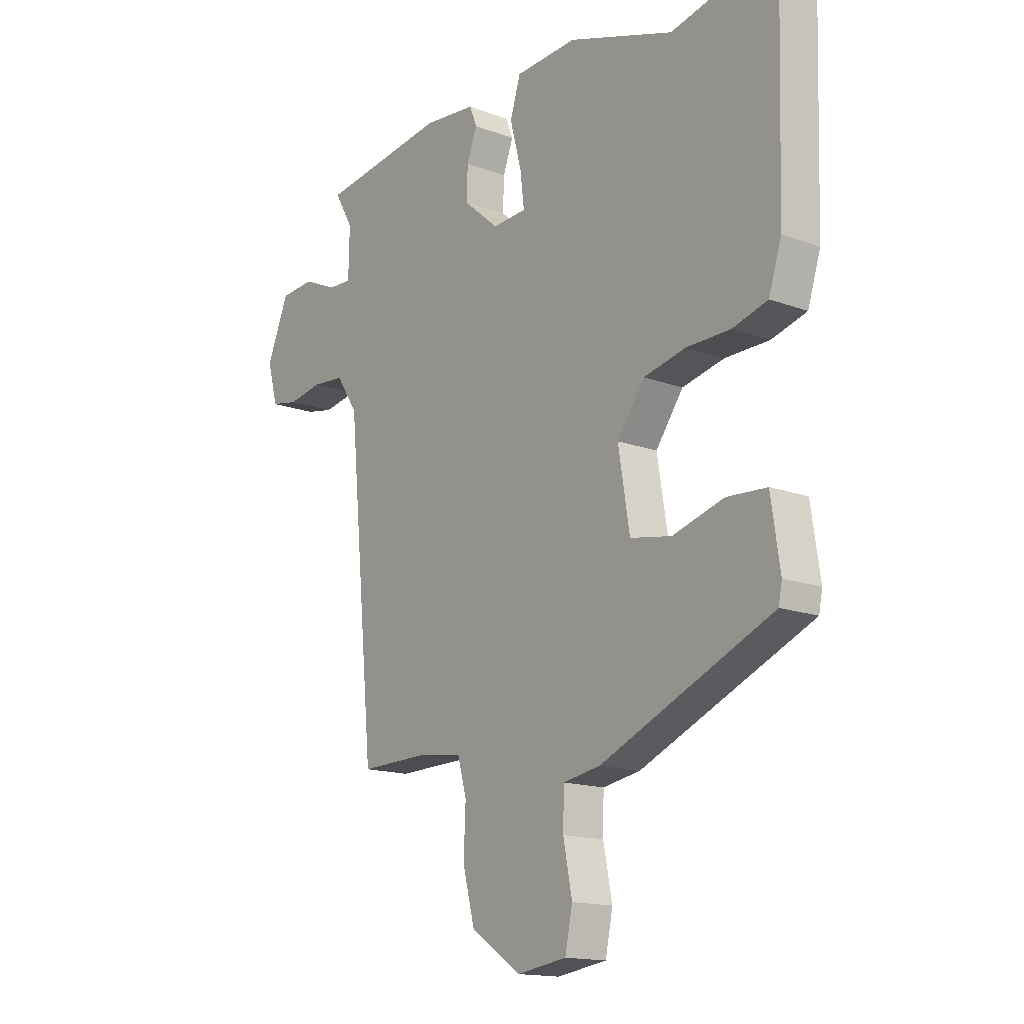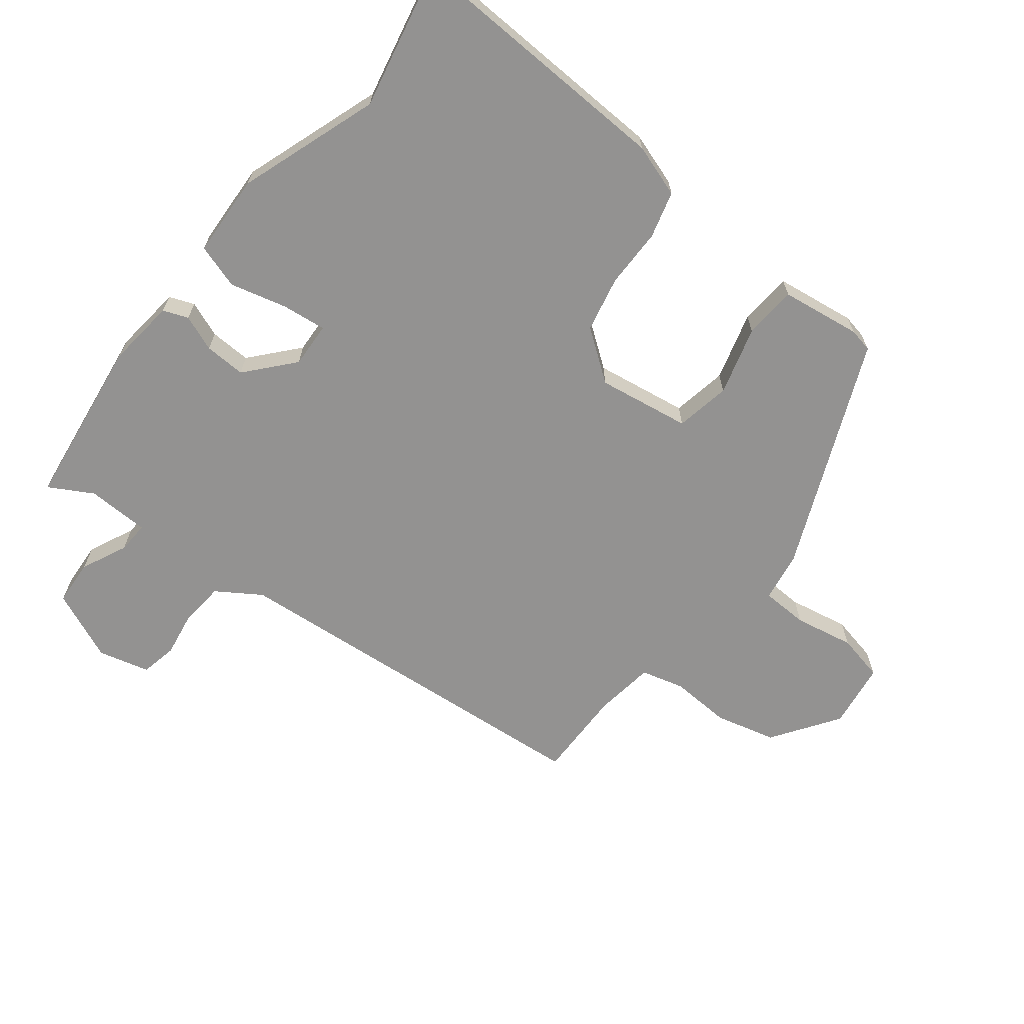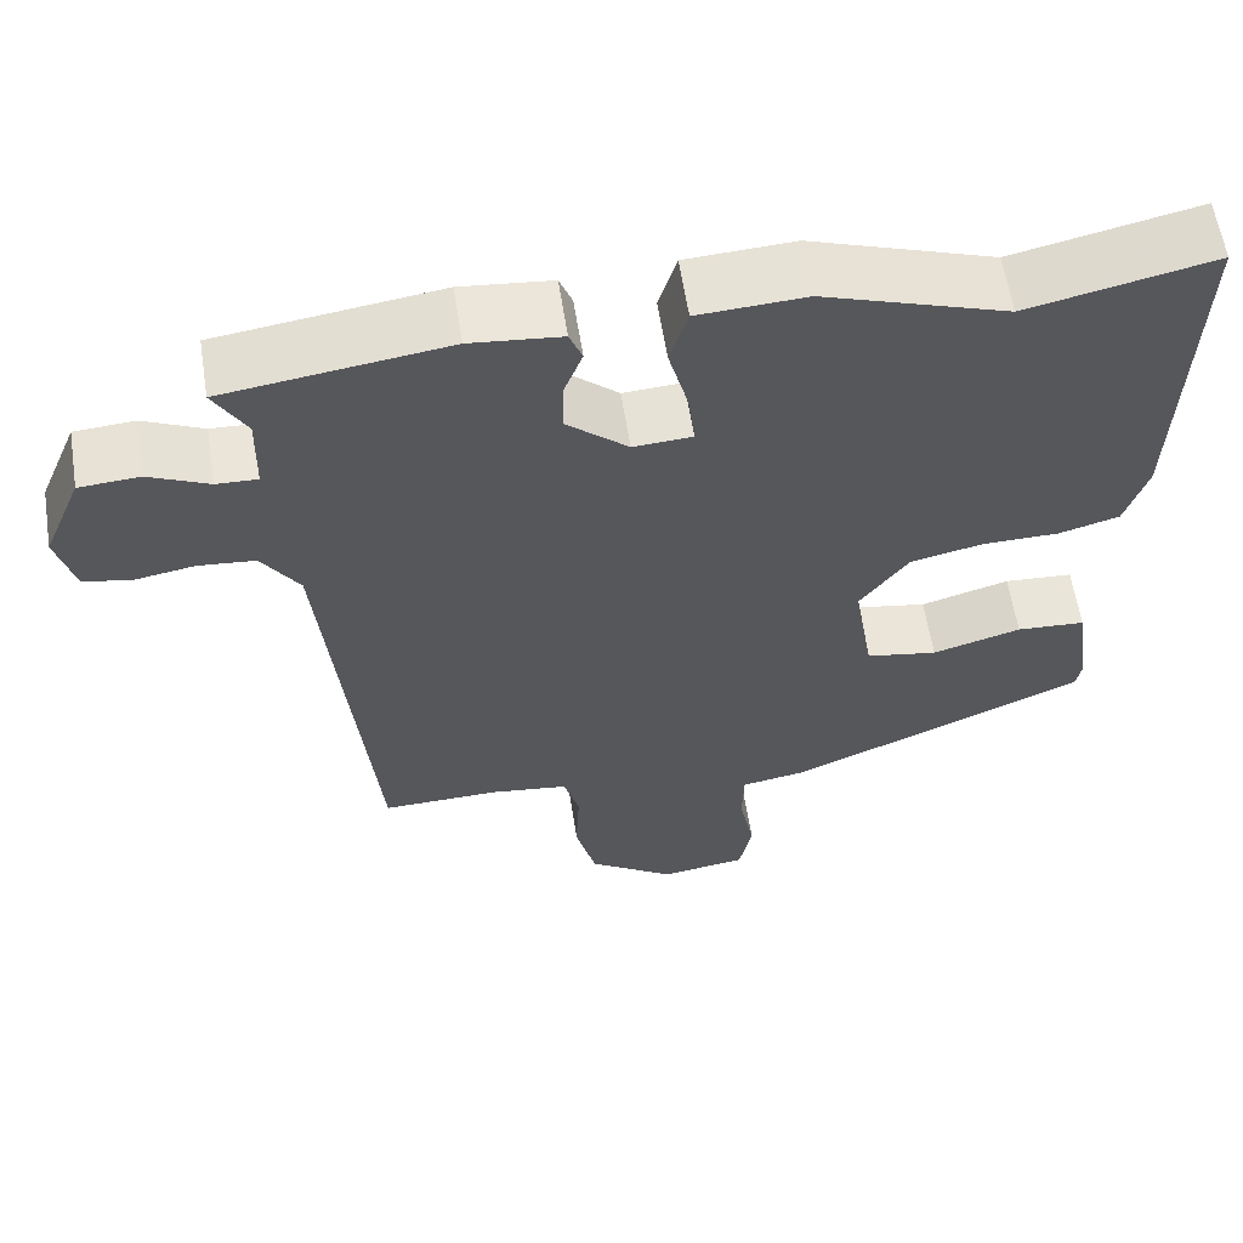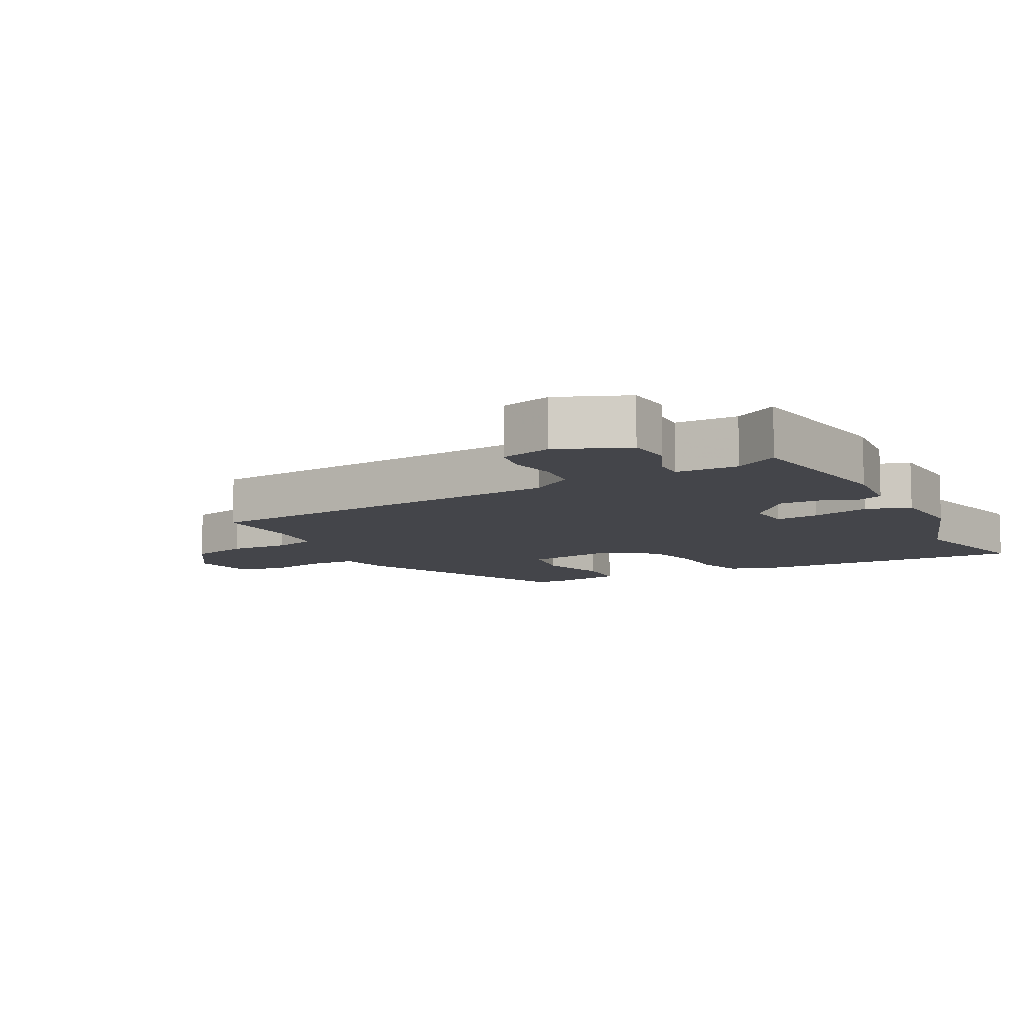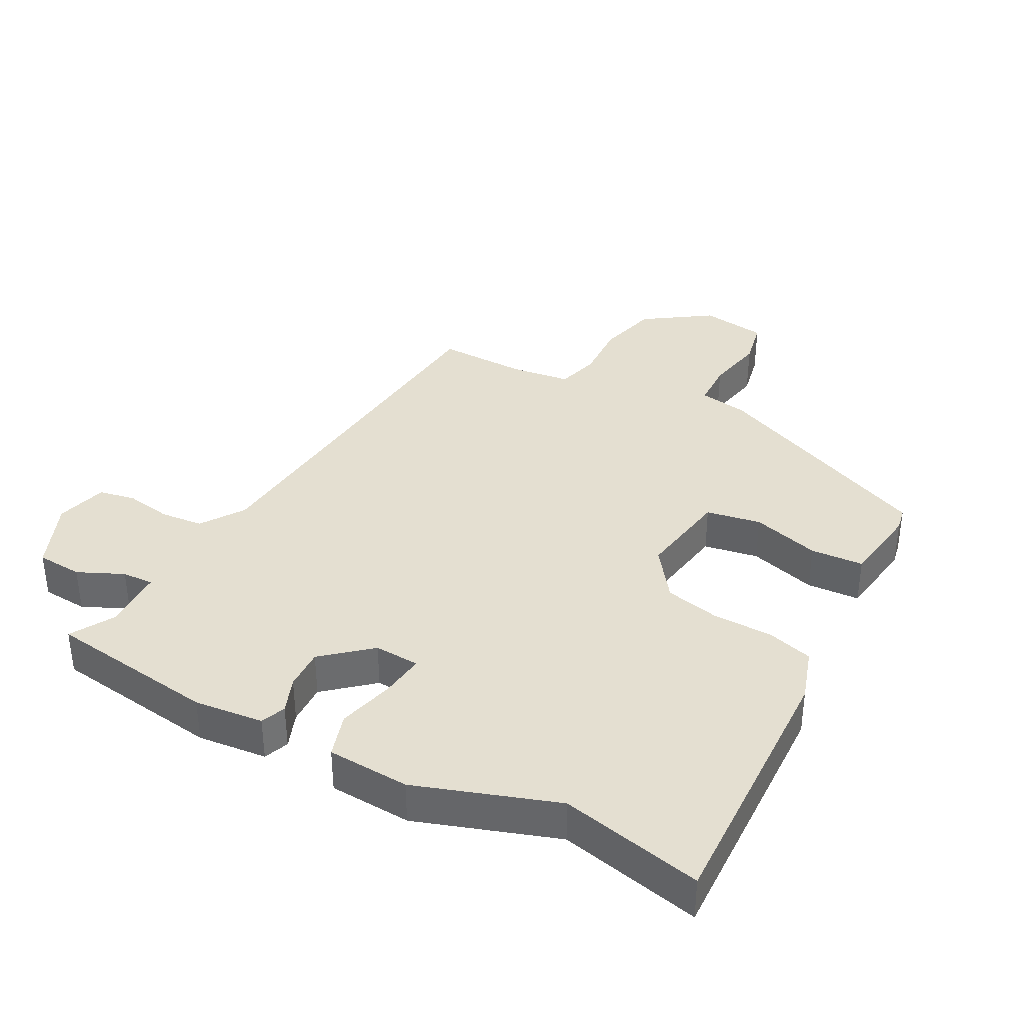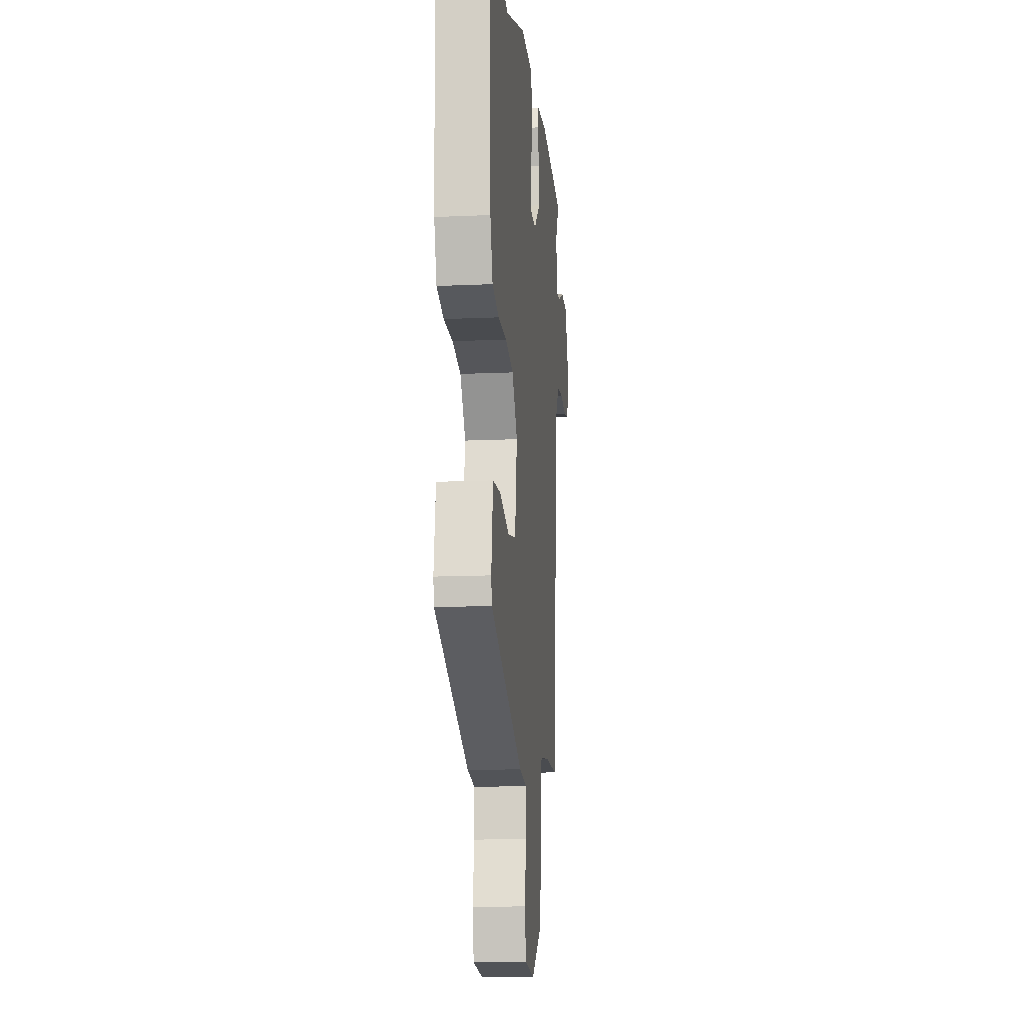
<metadata>
{"format":"obj","ext":"obj","renderer":"f3d","projection":"perspective","resolution":1024,"background":"white","views":[{"elev":-15.4,"azim":52.2,"up":"+Z"},{"elev":-66.5,"azim":51.5,"up":"+Y"},{"elev":60.4,"azim":-8.9,"up":"+Z"},{"elev":-9.2,"azim":-61.6,"up":"+Y"},{"elev":36.8,"azim":28.1,"up":"+Y"},{"elev":-13.5,"azim":95.8,"up":"+Z"}]}
</metadata>
<code>
v 0.498 0.07 -0.392
v 0.15 0.07 -0.543
v 0.074 0.07 -0.556
v 0.072 0.07 -0.627
v 0.09 0.07 -0.718
v 0.075 0.07 -0.79
v -0.026 0.07 -0.805
v -0.128 0.07 -0.736
v -0.152 0.07 -0.643
v -0.148 0.07 -0.551
v -0.166 0.07 -0.486
v -0.258 0.07 -0.474
v -0.395 0.07 -0.477
v -0.45 0.07 0.105
v -0.494 0.07 0.171
v -0.56 0.07 0.177
v -0.63 0.07 0.165
v -0.686 0.07 0.176
v -0.707 0.07 0.254
v -0.662 0.07 0.361
v -0.592 0.07 0.366
v -0.522 0.07 0.334
v -0.474 0.07 0.332
v -0.472 0.07 0.427
v -0.51 0.07 0.493
v -0.251 0.07 0.529
v -0.145 0.07 0.518
v -0.13 0.07 0.48
v -0.151 0.07 0.425
v -0.153 0.07 0.362
v -0.081 0.07 0.3
v -0.012 0.07 0.304
v -0.02 0.07 0.371
v -0.043 0.07 0.458
v -0.022 0.07 0.526
v 0.104 0.07 0.533
v 0.319 0.07 0.46
v 0.536 0.07 0.508
v 0.523 0.07 0.095
v 0.497 0.07 0.014
v 0.426 0.07 -0.006
v 0.336 0.07 -0.007
v 0.251 0.07 -0.026
v 0.195 0.07 -0.103
v 0.218 0.07 -0.244
v 0.302 0.07 -0.259
v 0.406 0.07 -0.229
v 0.487 0.07 -0.234
v 0.505 0.07 -0.356
v 0.498 0 -0.392
v 0.15 0 -0.543
v 0.074 0 -0.556
v 0.072 0 -0.627
v 0.09 0 -0.718
v 0.075 0 -0.79
v -0.026 0 -0.805
v -0.128 0 -0.736
v -0.152 0 -0.643
v -0.148 0 -0.551
v -0.166 0 -0.486
v -0.258 0 -0.474
v -0.395 0 -0.477
v -0.45 0 0.105
v -0.494 0 0.171
v -0.56 0 0.177
v -0.63 0 0.165
v -0.686 0 0.176
v -0.707 0 0.254
v -0.662 0 0.361
v -0.592 0 0.366
v -0.522 0 0.334
v -0.474 0 0.332
v -0.472 0 0.427
v -0.51 0 0.493
v -0.251 0 0.529
v -0.145 0 0.518
v -0.13 0 0.48
v -0.151 0 0.425
v -0.153 0 0.362
v -0.081 0 0.3
v -0.012 0 0.304
v -0.02 0 0.371
v -0.043 0 0.458
v -0.022 0 0.526
v 0.104 0 0.533
v 0.319 0 0.46
v 0.536 0 0.508
v 0.523 0 0.095
v 0.497 0 0.014
v 0.426 0 -0.006
v 0.336 0 -0.007
v 0.251 0 -0.026
v 0.195 0 -0.103
v 0.218 0 -0.244
v 0.302 0 -0.259
v 0.406 0 -0.229
v 0.487 0 -0.234
v 0.505 0 -0.356
f 1 2 3
f 49 1 3
f 48 49 3
f 47 48 3
f 46 47 3
f 45 46 3
f 44 45 3
f 40 41 42
f 39 40 42
f 38 39 42
f 37 38 42
f 37 42 43
f 36 37 43
f 35 36 43
f 34 35 43
f 33 34 43
f 32 33 43 44
f 27 28 29
f 26 27 29
f 25 26 29
f 24 25 29
f 23 24 29 30
f 20 21 22
f 19 20 22
f 18 19 22
f 17 18 22
f 16 17 22
f 15 16 22 23
f 23 30 31
f 15 23 31
f 14 15 31
f 8 9 10
f 7 8 10
f 6 7 10
f 5 6 10
f 4 5 10
f 3 4 10 11
f 44 3 11
f 31 32 44
f 14 31 44
f 13 14 44
f 12 13 44
f 11 12 44
f 52 51 50
f 52 50 98
f 52 98 97
f 52 97 96
f 52 96 95
f 52 95 94
f 52 94 93
f 91 90 89
f 91 89 88
f 91 88 87
f 91 87 86
f 92 91 86
f 92 86 85
f 92 85 84
f 92 84 83
f 92 83 82
f 93 92 82 81
f 78 77 76
f 78 76 75
f 78 75 74
f 78 74 73
f 79 78 73 72
f 71 70 69
f 71 69 68
f 71 68 67
f 71 67 66
f 71 66 65
f 72 71 65 64
f 80 79 72
f 80 72 64
f 80 64 63
f 59 58 57
f 59 57 56
f 59 56 55
f 59 55 54
f 59 54 53
f 60 59 53 52
f 60 52 93
f 93 81 80
f 93 80 63
f 93 63 62
f 93 62 61
f 93 61 60
f 1 50 51 2
f 2 51 52 3
f 3 52 53 4
f 4 53 54 5
f 5 54 55 6
f 6 55 56 7
f 7 56 57 8
f 8 57 58 9
f 9 58 59 10
f 10 59 60 11
f 11 60 61 12
f 12 61 62 13
f 13 62 63 14
f 14 63 64 15
f 15 64 65 16
f 16 65 66 17
f 17 66 67 18
f 18 67 68 19
f 19 68 69 20
f 20 69 70 21
f 21 70 71 22
f 22 71 72 23
f 23 72 73 24
f 24 73 74 25
f 25 74 75 26
f 26 75 76 27
f 27 76 77 28
f 28 77 78 29
f 29 78 79 30
f 30 79 80 31
f 31 80 81 32
f 32 81 82 33
f 33 82 83 34
f 34 83 84 35
f 35 84 85 36
f 36 85 86 37
f 37 86 87 38
f 38 87 88 39
f 39 88 89 40
f 40 89 90 41
f 41 90 91 42
f 42 91 92 43
f 43 92 93 44
f 44 93 94 45
f 45 94 95 46
f 46 95 96 47
f 47 96 97 48
f 48 97 98 49
f 49 98 50 1

</code>
